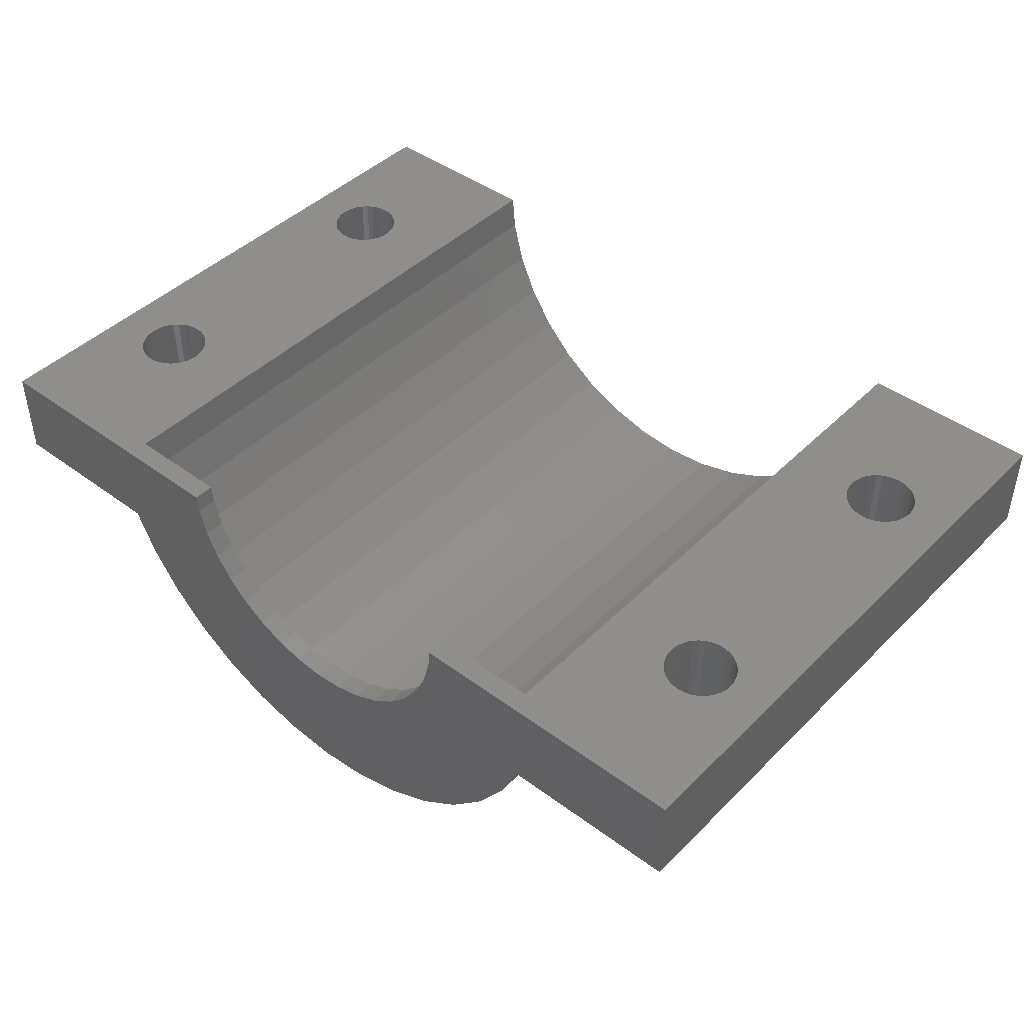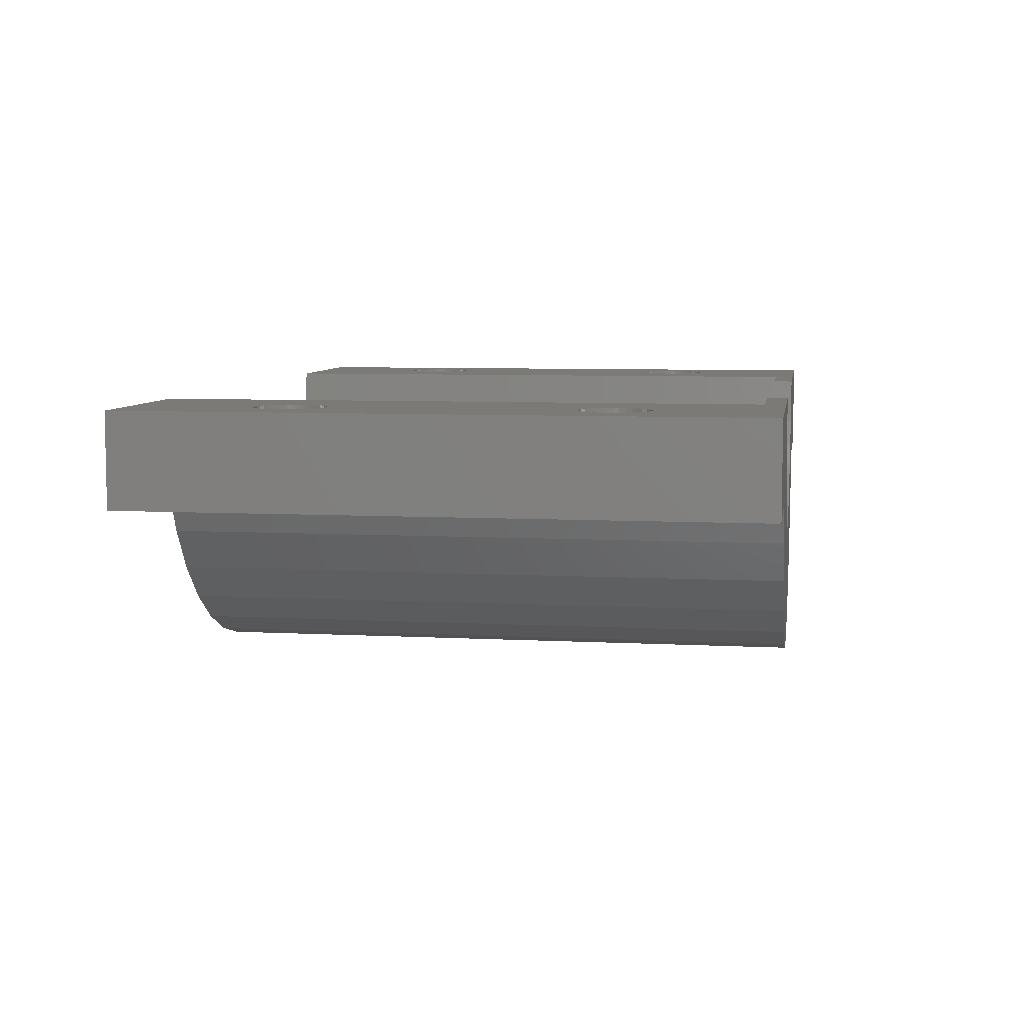
<metadata>
{"format":"stl","ext":"stl","renderer":"f3d","projection":"perspective","resolution":1024,"background":"white","views":[{"elev":43.9,"azim":-139.0,"up":"+Y"},{"elev":6.9,"azim":98.9,"up":"+Y"}]}
</metadata>
<code>
# stl→obj: 402 verts, 816 faces
v 43.5 -36 60
v 26.66 -45 60
v 43.5 -45 60
v 25.61 -39.51 60
v 25.91 -36 60
v 24.43 -43.89 60
v 22.52 -48 60
v 24.68 -49.25 60
v 21.83 -53.32 60
v 19.92 -51.71 60
v 18.32 -56.83 60
v 16.71 -54.92 60
v 14.25 -59.68 60
v 13 -57.52 60
v 9.748 -61.78 60
v 8.893 -59.43 60
v 4.949 -63.07 60
v 4.515 -60.6 60
v 0 -61 60
v 0 -63.5 60
v -4.515 -60.6 60
v -4.949 -63.07 60
v -8.893 -59.43 60
v -9.748 -61.78 60
v -13 -57.52 60
v -14.25 -59.68 60
v -16.71 -54.92 60
v -18.32 -56.83 60
v -19.92 -51.71 60
v -21.83 -53.32 60
v -22.52 -48 60
v -26.66 -45 60
v -24.43 -43.89 60
v -24.68 -49.25 60
v -25.61 -39.51 60
v -43.5 -36 60
v -25.91 -36 60
v -43.5 -45 60
v 26.66 -45 0
v 43.5 -36 0
v 43.5 -45 0
v 13.86 -43 0
v 24.68 -49.25 0
v 21.83 -53.32 0
v 12.26 -45.28 0
v 18.32 -56.83 0
v 15.91 -36 0
v 15.76 -37.78 0
v 15.04 -40.47 0
v 10.28 -47.26 0
v 14.25 -59.68 0
v 8 -48.86 0
v 9.748 -61.78 0
v 5.472 -50.04 0
v 4.949 -63.07 0
v 2.778 -50.76 0
v 0 -63.5 0
v 0 -51 0
v -2.778 -50.76 0
v -4.949 -63.07 0
v -5.472 -50.04 0
v -9.748 -61.78 0
v -8 -48.86 0
v -14.25 -59.68 0
v -10.28 -47.26 0
v -18.32 -56.83 0
v -12.26 -45.28 0
v -21.83 -53.32 0
v -13.86 -43 0
v -24.68 -49.25 0
v -26.66 -45 0
v -15.04 -40.47 0
v -15.76 -37.78 0
v -15.91 -36 0
v -43.5 -36 0
v -43.5 -45 0
v -33.06 -45 13.3
v -32.8 -36 13.84
v -33.06 -36 13.3
v -32.8 -45 13.84
v -38.6 -45 17.19
v -38.94 -36 16.7
v -38.6 -36 17.19
v -38.94 -45 16.7
v -34.3 -45 17.94
v -33.81 -36 17.6
v -33.81 -45 17.6
v -34.3 -36 17.94
v -38.19 -36 12.4
v -37.7 -45 12.06
v -37.7 -36 12.06
v -38.19 -45 12.4
v -32.65 -45 15.59
v -32.8 -36 16.16
v -32.65 -36 15.59
v -32.8 -45 16.16
v -36.59 -45 18.35
v -36 -36 18.4
v -36 -45 18.4
v -36.59 -36 18.35
v -35.41 -45 18.35
v -34.84 -36 18.2
v -34.84 -45 18.2
v -35.41 -36 18.35
v -35.41 -36 11.65
v -34.84 -45 11.8
v -34.84 -36 11.8
v -35.41 -45 11.65
v -32.65 -45 14.41
v -32.6 -36 15
v -32.65 -36 14.41
v -32.6 -45 15
v -33.06 -45 16.7
v -33.4 -36 17.19
v -33.06 -36 16.7
v -33.4 -45 17.19
v -38.19 -45 17.6
v -37.7 -36 17.94
v -37.7 -45 17.94
v -38.19 -36 17.6
v -37.16 -45 11.8
v -37.16 -36 11.8
v -36.59 -36 11.65
v -36 -45 11.6
v -36 -36 11.6
v -36.59 -45 11.65
v -38.6 -45 12.81
v -38.6 -36 12.81
v -39.35 -45 15.59
v -39.4 -36 15
v -39.35 -36 15.59
v -39.4 -45 15
v -39.2 -36 16.16
v -39.2 -45 16.16
v -37.16 -36 18.2
v -37.16 -45 18.2
v -33.4 -45 12.81
v -33.4 -36 12.81
v -34.3 -36 12.06
v -33.81 -45 12.4
v -33.81 -36 12.4
v -34.3 -45 12.06
v -39.35 -45 14.41
v -39.2 -36 13.84
v -39.35 -36 14.41
v -39.2 -45 13.84
v -38.94 -45 13.3
v -38.94 -36 13.3
v -33.06 -45 43.3
v -32.8 -36 43.84
v -33.06 -36 43.3
v -32.8 -45 43.84
v -38.6 -45 47.19
v -38.94 -36 46.7
v -38.6 -36 47.19
v -38.94 -45 46.7
v -34.3 -45 47.94
v -33.81 -36 47.6
v -33.81 -45 47.6
v -34.3 -36 47.94
v -38.19 -36 42.4
v -37.7 -45 42.06
v -37.7 -36 42.06
v -38.19 -45 42.4
v -32.65 -45 45.59
v -32.8 -36 46.16
v -32.65 -36 45.59
v -32.8 -45 46.16
v -36.59 -45 48.35
v -36 -36 48.4
v -36 -45 48.4
v -36.59 -36 48.35
v -35.41 -45 48.35
v -34.84 -36 48.2
v -34.84 -45 48.2
v -35.41 -36 48.35
v -35.41 -36 41.65
v -34.84 -45 41.8
v -34.84 -36 41.8
v -35.41 -45 41.65
v -32.65 -45 44.41
v -32.6 -36 45
v -32.65 -36 44.41
v -32.6 -45 45
v -33.06 -45 46.7
v -33.4 -36 47.19
v -33.06 -36 46.7
v -33.4 -45 47.19
v -38.19 -45 47.6
v -37.7 -36 47.94
v -37.7 -45 47.94
v -38.19 -36 47.6
v -37.16 -45 41.8
v -37.16 -36 41.8
v -36.59 -36 41.65
v -36 -45 41.6
v -36 -36 41.6
v -36.59 -45 41.65
v -38.6 -45 42.81
v -38.6 -36 42.81
v -39.35 -45 45.59
v -39.4 -36 45
v -39.35 -36 45.59
v -39.4 -45 45
v -39.2 -36 46.16
v -39.2 -45 46.16
v -37.16 -36 48.2
v -37.16 -45 48.2
v -33.4 -45 42.81
v -33.4 -36 42.81
v -34.3 -36 42.06
v -33.81 -45 42.4
v -33.81 -36 42.4
v -34.3 -45 42.06
v -39.35 -45 44.41
v -39.2 -36 43.84
v -39.35 -36 44.41
v -39.2 -45 43.84
v -38.94 -45 43.3
v -38.94 -36 43.3
v 38.94 -45 13.3
v 39.2 -36 13.84
v 38.94 -36 13.3
v 39.2 -45 13.84
v 33.4 -45 17.19
v 33.06 -36 16.7
v 33.4 -36 17.19
v 33.06 -45 16.7
v 37.7 -45 17.94
v 38.19 -36 17.6
v 38.19 -45 17.6
v 37.7 -36 17.94
v 33.81 -36 12.4
v 34.3 -45 12.06
v 34.3 -36 12.06
v 33.81 -45 12.4
v 39.35 -45 15.59
v 39.2 -36 16.16
v 39.35 -36 15.59
v 39.2 -45 16.16
v 35.41 -45 18.35
v 36 -36 18.4
v 36 -45 18.4
v 35.41 -36 18.35
v 36.59 -45 18.35
v 37.16 -36 18.2
v 37.16 -45 18.2
v 36.59 -36 18.35
v 36.59 -36 11.65
v 37.16 -45 11.8
v 37.16 -36 11.8
v 36.59 -45 11.65
v 39.35 -45 14.41
v 39.4 -36 15
v 39.35 -36 14.41
v 39.4 -45 15
v 38.94 -45 16.7
v 38.6 -36 17.19
v 38.94 -36 16.7
v 38.6 -45 17.19
v 33.81 -45 17.6
v 34.3 -36 17.94
v 34.3 -45 17.94
v 33.81 -36 17.6
v 34.84 -45 11.8
v 34.84 -36 11.8
v 35.41 -36 11.65
v 36 -45 11.6
v 36 -36 11.6
v 35.41 -45 11.65
v 33.4 -45 12.81
v 33.4 -36 12.81
v 32.65 -45 15.59
v 32.6 -36 15
v 32.65 -36 15.59
v 32.6 -45 15
v 32.8 -36 16.16
v 32.8 -45 16.16
v 34.84 -36 18.2
v 34.84 -45 18.2
v 38.6 -45 12.81
v 38.6 -36 12.81
v 37.7 -36 12.06
v 38.19 -45 12.4
v 38.19 -36 12.4
v 37.7 -45 12.06
v 32.65 -45 14.41
v 32.8 -36 13.84
v 32.65 -36 14.41
v 32.8 -45 13.84
v 33.06 -45 13.3
v 33.06 -36 13.3
v 38.94 -45 43.3
v 39.2 -36 43.84
v 38.94 -36 43.3
v 39.2 -45 43.84
v 33.4 -45 47.19
v 33.06 -36 46.7
v 33.4 -36 47.19
v 33.06 -45 46.7
v 37.7 -45 47.94
v 38.19 -36 47.6
v 38.19 -45 47.6
v 37.7 -36 47.94
v 33.81 -36 42.4
v 34.3 -45 42.06
v 34.3 -36 42.06
v 33.81 -45 42.4
v 39.35 -45 45.59
v 39.2 -36 46.16
v 39.35 -36 45.59
v 39.2 -45 46.16
v 35.41 -45 48.35
v 36 -36 48.4
v 36 -45 48.4
v 35.41 -36 48.35
v 36.59 -45 48.35
v 37.16 -36 48.2
v 37.16 -45 48.2
v 36.59 -36 48.35
v 36.59 -36 41.65
v 37.16 -45 41.8
v 37.16 -36 41.8
v 36.59 -45 41.65
v 39.35 -45 44.41
v 39.4 -36 45
v 39.35 -36 44.41
v 39.4 -45 45
v 38.94 -45 46.7
v 38.6 -36 47.19
v 38.94 -36 46.7
v 38.6 -45 47.19
v 33.81 -45 47.6
v 34.3 -36 47.94
v 34.3 -45 47.94
v 33.81 -36 47.6
v 34.84 -45 41.8
v 34.84 -36 41.8
v 35.41 -36 41.65
v 36 -45 41.6
v 36 -36 41.6
v 35.41 -45 41.65
v 33.4 -45 42.81
v 33.4 -36 42.81
v 32.65 -45 45.59
v 32.6 -36 45
v 32.65 -36 45.59
v 32.6 -45 45
v 32.8 -36 46.16
v 32.8 -45 46.16
v 34.84 -36 48.2
v 34.84 -45 48.2
v 38.6 -45 42.81
v 38.6 -36 42.81
v 37.7 -36 42.06
v 38.19 -45 42.4
v 38.19 -36 42.4
v 37.7 -45 42.06
v 32.65 -45 44.41
v 32.8 -36 43.84
v 32.65 -36 44.41
v 32.8 -45 43.84
v 33.06 -45 43.3
v 33.06 -36 43.3
v 0 -61 2
v -4.515 -60.6 2
v 15.76 -37.78 2
v 25.61 -39.51 2
v 25.91 -36 2
v 24.43 -43.89 2
v 15.04 -40.47 2
v 22.52 -48 2
v 13.86 -43 2
v 15.91 -36 2
v 19.92 -51.71 2
v 12.26 -45.28 2
v 16.71 -54.92 2
v 10.28 -47.26 2
v 13 -57.52 2
v 8 -48.86 2
v 8.893 -59.43 2
v 5.472 -50.04 2
v 4.515 -60.6 2
v 2.778 -50.76 2
v 0 -51 2
v -2.778 -50.76 2
v -5.472 -50.04 2
v -8.893 -59.43 2
v -8 -48.86 2
v -13 -57.52 2
v -10.28 -47.26 2
v -16.71 -54.92 2
v -12.26 -45.28 2
v -19.92 -51.71 2
v -13.86 -43 2
v -22.52 -48 2
v -15.04 -40.47 2
v -24.43 -43.89 2
v -15.76 -37.78 2
v -25.61 -39.51 2
v -15.91 -36 2
v -25.91 -36 2
f 1 2 3
f 4 1 5
f 1 4 2
f 6 2 4
f 7 2 6
f 2 7 8
f 7 9 8
f 10 9 7
f 10 11 9
f 12 11 10
f 12 13 11
f 14 13 12
f 14 15 13
f 16 15 14
f 16 17 15
f 18 17 16
f 19 17 18
f 19 20 17
f 21 20 19
f 21 22 20
f 23 22 21
f 23 24 22
f 25 24 23
f 25 26 24
f 27 26 25
f 27 28 26
f 29 28 27
f 29 30 28
f 31 30 29
f 32 31 33
f 31 34 30
f 32 33 35
f 31 32 34
f 36 35 37
f 35 36 32
f 32 36 38
f 39 40 41
f 42 43 44
f 45 44 46
f 39 47 40
f 42 44 45
f 39 48 47
f 39 49 48
f 50 46 51
f 39 42 49
f 43 42 39
f 46 50 45
f 52 51 53
f 51 52 50
f 53 54 52
f 55 54 53
f 55 56 54
f 57 56 55
f 57 58 56
f 57 59 58
f 60 59 57
f 60 61 59
f 62 61 60
f 61 62 63
f 64 63 62
f 63 64 65
f 66 65 64
f 65 66 67
f 68 67 66
f 67 68 69
f 70 69 68
f 71 69 70
f 69 71 72
f 72 71 73
f 73 71 74
f 75 71 76
f 71 75 74
f 77 78 79
f 78 77 80
f 81 82 83
f 82 81 84
f 85 86 87
f 86 85 88
f 89 90 91
f 90 89 92
f 93 94 95
f 94 93 96
f 97 98 99
f 98 97 100
f 101 102 103
f 102 101 104
f 105 106 107
f 106 105 108
f 109 110 111
f 110 109 112
f 80 111 78
f 111 80 109
f 112 95 110
f 95 112 93
f 113 114 115
f 114 113 116
f 116 86 114
f 86 116 87
f 96 115 94
f 115 96 113
f 117 118 119
f 118 117 120
f 117 83 120
f 83 117 81
f 99 104 101
f 104 99 98
f 103 88 85
f 88 103 102
f 91 121 122
f 121 91 90
f 123 124 125
f 124 123 126
f 127 89 128
f 89 127 92
f 129 130 131
f 130 129 132
f 84 133 82
f 133 84 134
f 119 135 136
f 135 119 118
f 136 100 97
f 100 136 135
f 137 79 138
f 79 137 77
f 122 126 123
f 126 122 121
f 125 108 105
f 108 125 124
f 139 140 141
f 140 139 142
f 107 142 139
f 142 107 106
f 140 138 141
f 138 140 137
f 143 144 145
f 144 143 146
f 147 128 148
f 128 147 127
f 132 145 130
f 145 132 143
f 134 131 133
f 131 134 129
f 146 148 144
f 148 146 147
f 149 150 151
f 150 149 152
f 153 154 155
f 154 153 156
f 157 158 159
f 158 157 160
f 161 162 163
f 162 161 164
f 165 166 167
f 166 165 168
f 169 170 171
f 170 169 172
f 173 174 175
f 174 173 176
f 177 178 179
f 178 177 180
f 181 182 183
f 182 181 184
f 152 183 150
f 183 152 181
f 184 167 182
f 167 184 165
f 185 186 187
f 186 185 188
f 188 158 186
f 158 188 159
f 168 187 166
f 187 168 185
f 189 190 191
f 190 189 192
f 189 155 192
f 155 189 153
f 171 176 173
f 176 171 170
f 175 160 157
f 160 175 174
f 163 193 194
f 193 163 162
f 195 196 197
f 196 195 198
f 199 161 200
f 161 199 164
f 201 202 203
f 202 201 204
f 156 205 154
f 205 156 206
f 191 207 208
f 207 191 190
f 208 172 169
f 172 208 207
f 209 151 210
f 151 209 149
f 194 198 195
f 198 194 193
f 197 180 177
f 180 197 196
f 211 212 213
f 212 211 214
f 179 214 211
f 214 179 178
f 212 210 213
f 210 212 209
f 215 216 217
f 216 215 218
f 219 200 220
f 200 219 199
f 204 217 202
f 217 204 215
f 206 203 205
f 203 206 201
f 218 220 216
f 220 218 219
f 221 222 223
f 222 221 224
f 225 226 227
f 226 225 228
f 229 230 231
f 230 229 232
f 233 234 235
f 234 233 236
f 237 238 239
f 238 237 240
f 241 242 243
f 242 241 244
f 245 246 247
f 246 245 248
f 249 250 251
f 250 249 252
f 253 254 255
f 254 253 256
f 224 255 222
f 255 224 253
f 256 239 254
f 239 256 237
f 257 258 259
f 258 257 260
f 260 230 258
f 230 260 231
f 240 259 238
f 259 240 257
f 261 262 263
f 262 261 264
f 261 227 264
f 227 261 225
f 243 248 245
f 248 243 242
f 247 232 229
f 232 247 246
f 235 265 266
f 265 235 234
f 267 268 269
f 268 267 270
f 271 233 272
f 233 271 236
f 273 274 275
f 274 273 276
f 228 277 226
f 277 228 278
f 263 279 280
f 279 263 262
f 280 244 241
f 244 280 279
f 281 223 282
f 223 281 221
f 266 270 267
f 270 266 265
f 269 252 249
f 252 269 268
f 283 284 285
f 284 283 286
f 251 286 283
f 286 251 250
f 284 282 285
f 282 284 281
f 287 288 289
f 288 287 290
f 291 272 292
f 272 291 271
f 276 289 274
f 289 276 287
f 278 275 277
f 275 278 273
f 290 292 288
f 292 290 291
f 293 294 295
f 294 293 296
f 297 298 299
f 298 297 300
f 301 302 303
f 302 301 304
f 305 306 307
f 306 305 308
f 309 310 311
f 310 309 312
f 313 314 315
f 314 313 316
f 317 318 319
f 318 317 320
f 321 322 323
f 322 321 324
f 325 326 327
f 326 325 328
f 296 327 294
f 327 296 325
f 328 311 326
f 311 328 309
f 329 330 331
f 330 329 332
f 332 302 330
f 302 332 303
f 312 331 310
f 331 312 329
f 333 334 335
f 334 333 336
f 333 299 336
f 299 333 297
f 315 320 317
f 320 315 314
f 319 304 301
f 304 319 318
f 307 337 338
f 337 307 306
f 339 340 341
f 340 339 342
f 343 305 344
f 305 343 308
f 345 346 347
f 346 345 348
f 300 349 298
f 349 300 350
f 335 351 352
f 351 335 334
f 352 316 313
f 316 352 351
f 353 295 354
f 295 353 293
f 338 342 339
f 342 338 337
f 341 324 321
f 324 341 340
f 355 356 357
f 356 355 358
f 323 358 355
f 358 323 322
f 356 354 357
f 354 356 353
f 359 360 361
f 360 359 362
f 363 344 364
f 344 363 343
f 348 361 346
f 361 348 359
f 350 347 349
f 347 350 345
f 362 364 360
f 364 362 363
f 76 36 75
f 36 76 38
f 3 40 1
f 40 3 41
f 38 171 32
f 38 169 171
f 38 208 169
f 38 191 208
f 38 189 191
f 38 153 189
f 38 156 153
f 38 206 156
f 38 201 206
f 38 204 201
f 38 215 204
f 198 99 196
f 97 198 193
f 136 193 162
f 119 162 164
f 117 164 199
f 81 199 219
f 84 219 218
f 134 218 215
f 129 215 38
f 198 97 99
f 193 136 97
f 162 119 136
f 164 117 119
f 199 81 117
f 219 84 81
f 218 134 84
f 215 129 134
f 76 129 38
f 129 76 132
f 126 76 124
f 121 76 126
f 90 76 121
f 92 76 90
f 127 76 92
f 147 76 127
f 146 76 147
f 143 76 146
f 132 76 143
f 173 32 171
f 175 32 173
f 157 32 175
f 159 32 157
f 188 32 159
f 185 32 188
f 168 32 185
f 165 32 168
f 184 32 165
f 181 32 184
f 93 181 152
f 99 180 196
f 101 180 99
f 180 101 178
f 103 178 101
f 178 103 214
f 85 214 103
f 214 85 212
f 87 212 85
f 212 87 209
f 116 209 87
f 209 116 149
f 113 149 116
f 149 113 152
f 96 152 113
f 93 152 96
f 181 93 32
f 71 93 112
f 71 112 109
f 71 124 76
f 124 71 108
f 108 71 106
f 106 71 142
f 142 71 140
f 93 71 32
f 80 71 109
f 77 71 80
f 137 71 77
f 140 71 137
f 2 315 3
f 2 313 315
f 2 352 313
f 2 335 352
f 2 333 335
f 2 297 333
f 2 300 297
f 2 350 300
f 2 345 350
f 2 348 345
f 2 359 348
f 273 359 2
f 342 243 340
f 241 342 337
f 280 337 306
f 263 306 308
f 261 308 343
f 225 343 363
f 228 363 362
f 359 273 362
f 342 241 243
f 337 280 241
f 306 263 280
f 308 261 263
f 343 225 261
f 363 228 225
f 362 278 228
f 362 273 278
f 39 273 2
f 273 39 276
f 270 39 268
f 265 39 270
f 234 39 265
f 236 39 234
f 271 39 236
f 291 39 271
f 290 39 291
f 287 39 290
f 276 39 287
f 317 3 315
f 319 3 317
f 301 3 319
f 303 3 301
f 332 3 303
f 329 3 332
f 312 3 329
f 309 3 312
f 328 3 309
f 325 3 328
f 243 324 340
f 245 324 243
f 324 245 322
f 247 322 245
f 322 247 358
f 229 358 247
f 358 229 356
f 231 356 229
f 356 231 353
f 260 353 231
f 353 260 293
f 257 293 260
f 293 257 296
f 240 296 257
f 296 240 325
f 237 325 240
f 325 237 3
f 41 237 256
f 41 256 253
f 41 268 39
f 268 41 252
f 252 41 250
f 250 41 286
f 286 41 284
f 237 41 3
f 224 41 253
f 221 41 224
f 281 41 221
f 284 41 281
f 64 24 26
f 24 64 62
f 8 39 2
f 39 8 43
f 70 32 71
f 32 70 34
f 62 22 24
f 22 62 60
f 66 26 28
f 26 66 64
f 68 34 70
f 34 68 30
f 51 11 13
f 11 51 46
f 9 43 8
f 43 9 44
f 53 13 15
f 13 53 51
f 57 17 20
f 17 57 55
f 60 20 22
f 20 60 57
f 66 30 68
f 30 66 28
f 11 44 9
f 44 11 46
f 55 15 17
f 15 55 53
f 365 21 19
f 21 365 366
f 367 368 369
f 368 367 370
f 370 371 372
f 373 372 371
f 367 369 374
f 370 367 371
f 372 373 375
f 376 375 373
f 375 376 377
f 378 377 376
f 377 378 379
f 380 379 378
f 379 380 381
f 382 381 380
f 382 383 381
f 384 383 382
f 385 383 384
f 385 365 383
f 386 365 385
f 386 366 365
f 387 366 386
f 388 387 389
f 387 388 366
f 390 389 391
f 392 391 393
f 389 390 388
f 394 393 395
f 396 395 397
f 398 397 399
f 391 392 390
f 400 399 401
f 393 394 392
f 395 396 394
f 397 398 396
f 399 400 398
f 400 401 402
f 368 5 369
f 5 368 4
f 383 19 18
f 19 383 365
f 372 6 370
f 6 372 7
f 27 394 29
f 394 27 392
f 388 25 23
f 25 388 390
f 31 398 33
f 398 31 396
f 29 396 31
f 396 29 394
f 35 402 37
f 402 35 400
f 381 18 16
f 18 381 383
f 379 16 14
f 16 379 381
f 377 10 375
f 10 377 12
f 377 14 12
f 14 377 379
f 370 4 368
f 4 370 6
f 375 7 372
f 7 375 10
f 390 27 25
f 27 390 392
f 33 400 35
f 400 33 398
f 366 23 21
f 23 366 388
f 58 386 385
f 386 58 59
f 393 69 395
f 69 393 67
f 50 376 45
f 376 50 378
f 56 385 384
f 385 56 58
f 391 67 393
f 67 391 65
f 61 389 387
f 389 61 63
f 395 72 397
f 72 395 69
f 399 74 401
f 74 399 73
f 54 384 382
f 384 54 56
f 52 382 380
f 382 52 54
f 42 371 49
f 371 42 373
f 45 373 42
f 373 45 376
f 49 367 48
f 367 49 371
f 63 391 389
f 391 63 65
f 59 387 386
f 387 59 61
f 397 73 399
f 73 397 72
f 50 380 378
f 380 50 52
f 48 374 47
f 374 48 367
f 401 74 402
f 176 36 37
f 36 176 170
f 37 174 176
f 37 160 174
f 37 158 160
f 37 186 158
f 37 187 186
f 37 166 187
f 37 167 166
f 37 182 167
f 37 183 182
f 402 183 37
f 177 98 197
f 104 177 179
f 102 179 211
f 88 211 213
f 86 213 210
f 114 210 151
f 115 151 150
f 183 402 150
f 177 104 98
f 179 102 104
f 211 88 102
f 213 86 88
f 210 114 86
f 151 115 114
f 150 94 115
f 150 402 94
f 94 402 95
f 95 402 110
f 105 402 125
f 107 402 105
f 139 402 107
f 141 402 139
f 138 402 141
f 79 402 138
f 78 402 79
f 111 402 78
f 110 402 111
f 172 36 170
f 207 36 172
f 190 36 207
f 192 36 190
f 155 36 192
f 154 36 155
f 205 36 154
f 203 36 205
f 202 36 203
f 217 36 202
f 98 195 197
f 100 195 98
f 195 100 194
f 135 194 100
f 194 135 163
f 118 163 135
f 163 118 161
f 120 161 118
f 161 120 200
f 83 200 120
f 200 83 220
f 82 220 83
f 220 82 216
f 133 216 82
f 216 133 217
f 131 217 133
f 217 131 36
f 75 131 130
f 75 130 145
f 75 125 402
f 125 75 123
f 123 75 122
f 122 75 91
f 131 75 36
f 144 75 145
f 148 75 144
f 128 75 148
f 89 75 128
f 91 75 89
f 75 402 74
f 316 1 314
f 1 320 314
f 1 318 320
f 1 304 318
f 1 302 304
f 1 330 302
f 1 331 330
f 1 310 331
f 1 311 310
f 1 326 311
f 1 327 326
f 321 242 341
f 248 321 323
f 246 323 355
f 232 355 357
f 230 357 354
f 258 354 295
f 259 295 294
f 238 294 327
f 239 327 1
f 321 248 242
f 323 246 248
f 355 232 246
f 357 230 232
f 354 258 230
f 295 259 258
f 294 238 259
f 327 239 238
f 40 239 1
f 239 40 254
f 40 269 249
f 40 249 251
f 40 251 283
f 40 283 285
f 254 40 255
f 40 222 255
f 40 223 222
f 40 282 223
f 40 285 282
f 269 40 369
f 47 369 40
f 369 47 374
f 1 316 5
f 351 5 316
f 334 5 351
f 336 5 334
f 299 5 336
f 298 5 299
f 349 5 298
f 347 5 349
f 346 5 347
f 361 5 346
f 369 361 360
f 242 339 341
f 244 339 242
f 339 244 338
f 279 338 244
f 338 279 307
f 262 307 279
f 307 262 305
f 264 305 262
f 305 264 344
f 227 344 264
f 344 227 364
f 226 364 227
f 364 226 360
f 277 360 226
f 369 360 277
f 369 277 275
f 369 275 274
f 369 274 289
f 361 369 5
f 288 369 289
f 292 369 288
f 272 369 292
f 233 369 272
f 235 369 233
f 266 369 235
f 267 369 266
f 369 267 269

</code>
